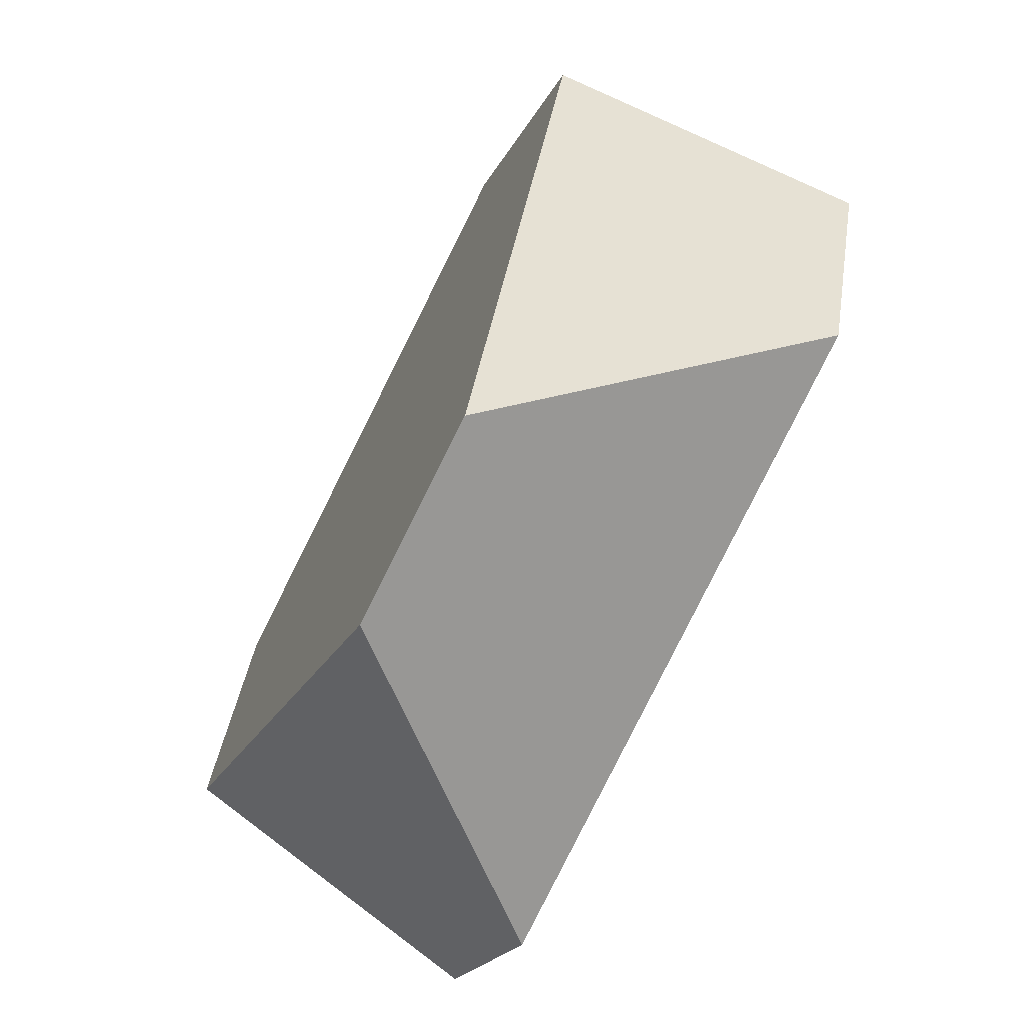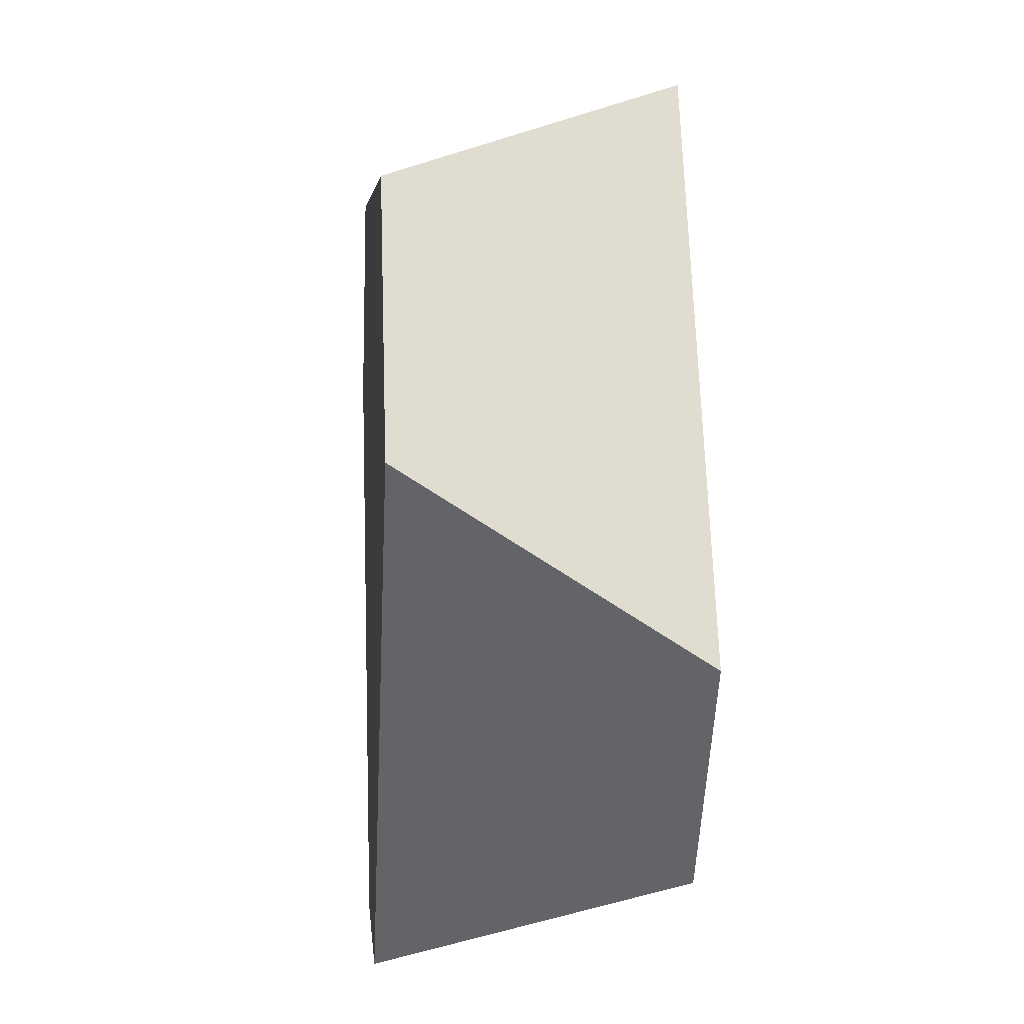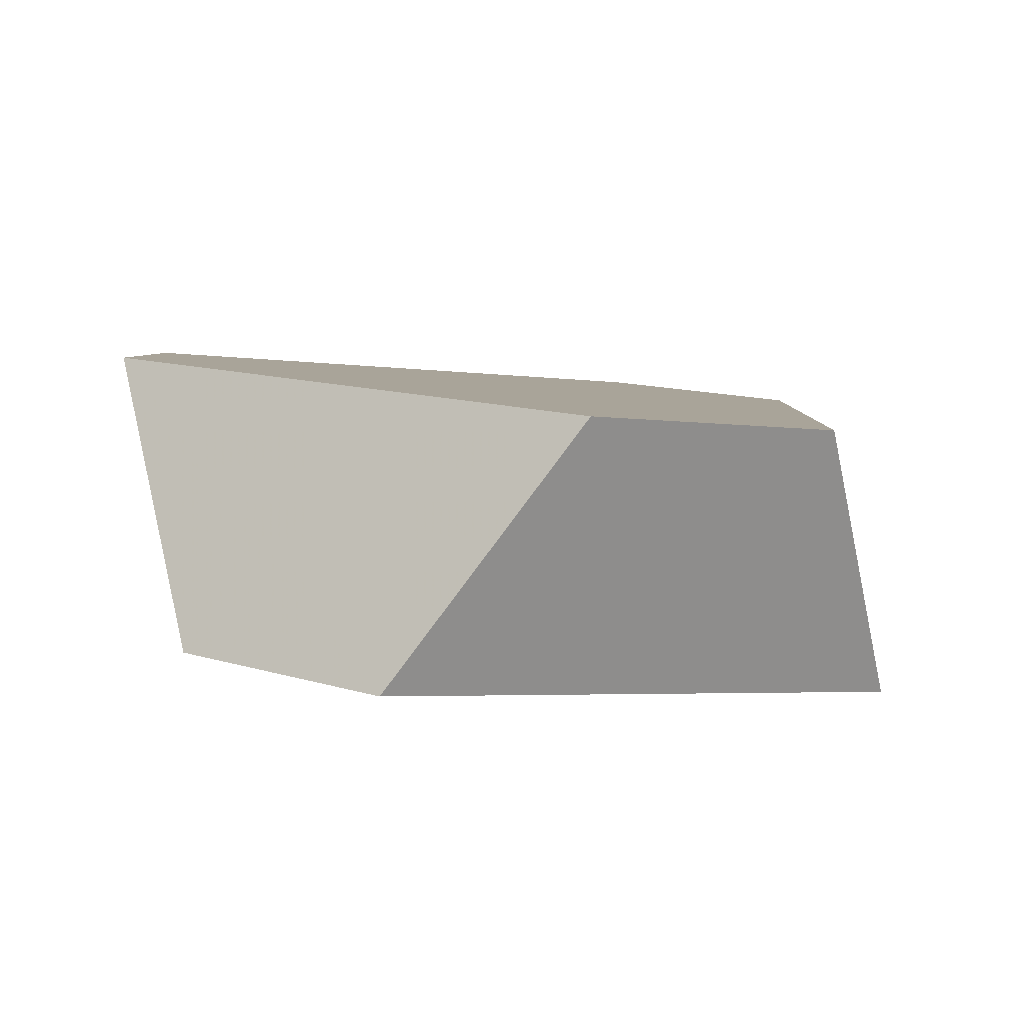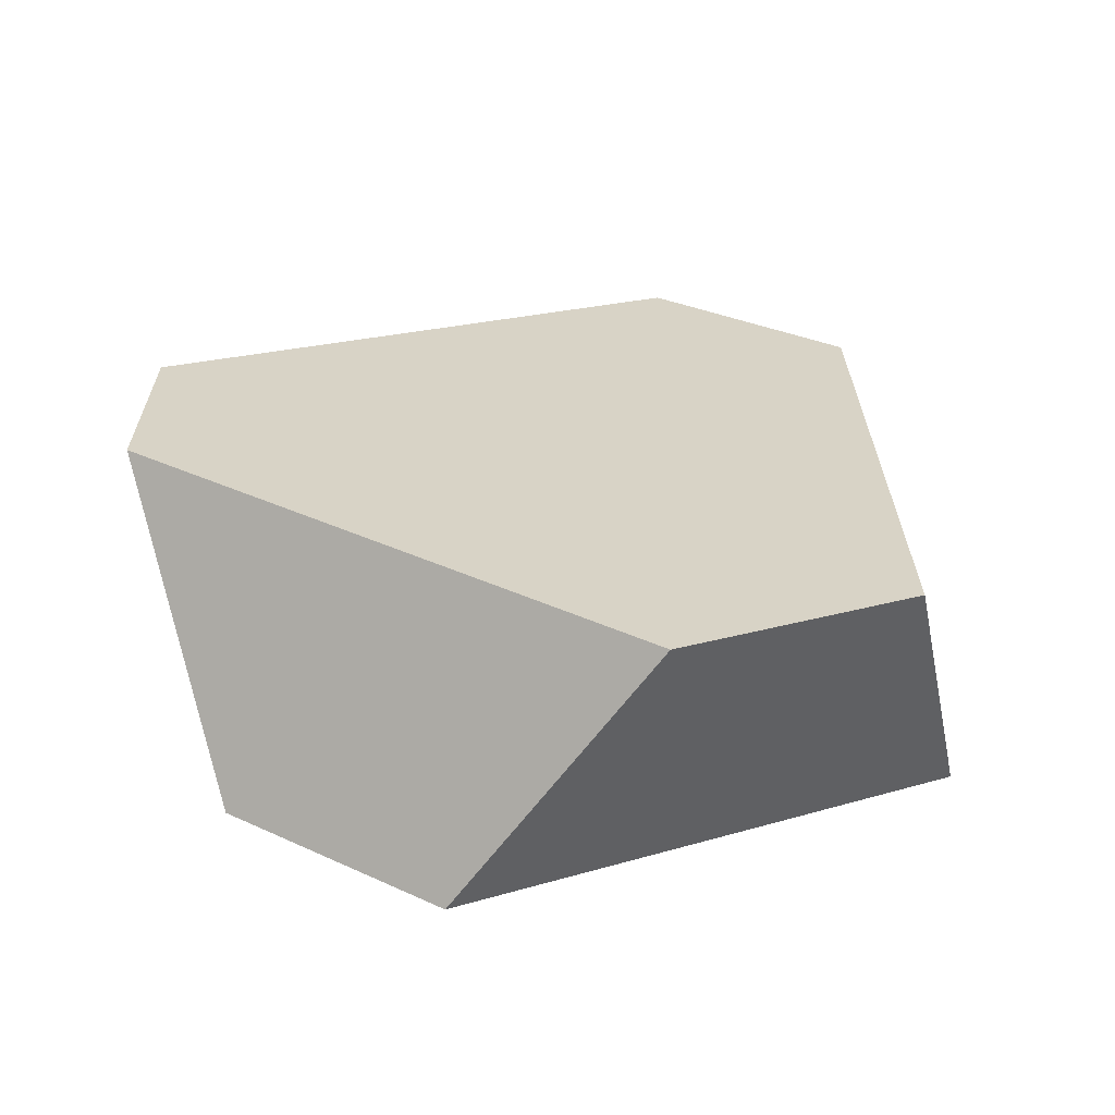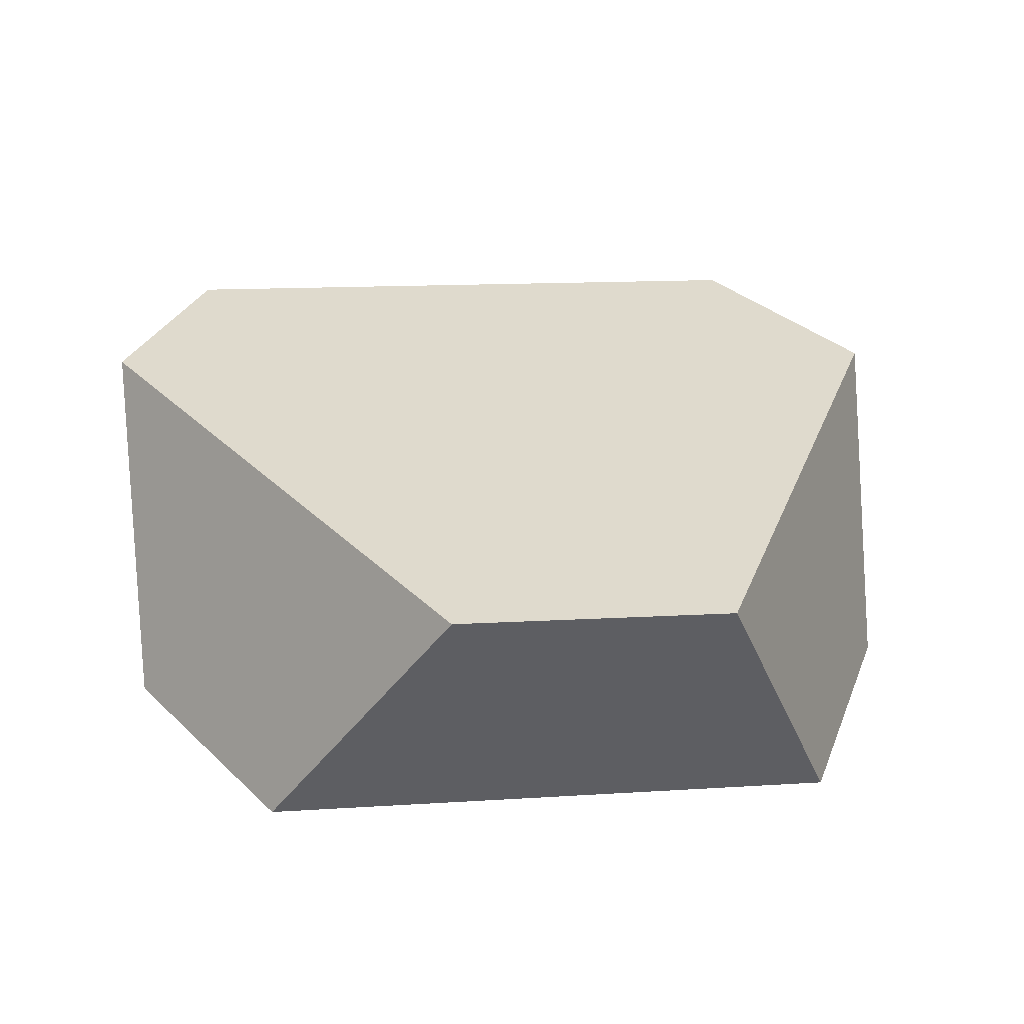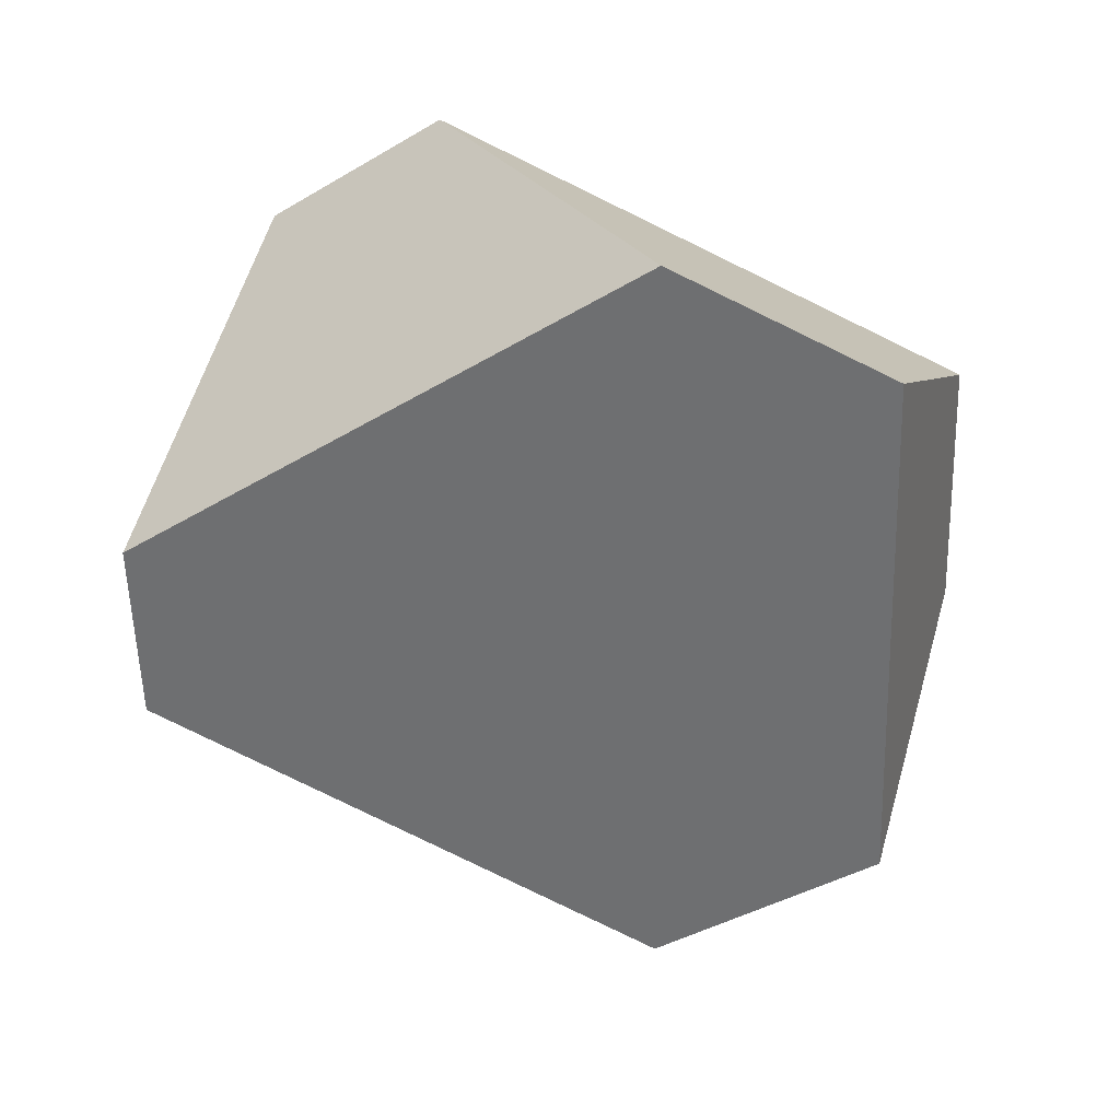
<metadata>
{"format":"obj","ext":"obj","renderer":"f3d","projection":"perspective","resolution":1024,"background":"white","views":[{"elev":-78.4,"azim":59.6,"up":"+Z"},{"elev":60.7,"azim":-95.7,"up":"+Z"},{"elev":4.3,"azim":-32.3,"up":"+Y"},{"elev":26.0,"azim":-35.4,"up":"+Y"},{"elev":28.9,"azim":-15.4,"up":"+Y"},{"elev":-51.4,"azim":-93.0,"up":"+Y"}]}
</metadata>
<code>
v 0.1641 0.3718 0.02449
v 0.1054 0.3756 0.01911
v 0.07043 0.3191 -0.004818
v 0.1943 0.3111 0.006534
v 0.2266 0.3126 -0.04135
v 0.2345 0.3752 -0.0798
v 0.2123 0.3796 -0.1239
v 0.1684 0.3243 -0.1572
v 0.1267 0.327 -0.1601
v 0.08015 0.388 -0.1332
v 0.04916 0.3239 -0.05352
v 0.0544 0.387 -0.09776
f 1 2 3
f 1 3 4
f 5 6 1
f 5 1 4
f 7 6 5
f 7 5 8
f 8 9 10
f 8 10 7
f 11 12 10
f 11 10 9
f 12 11 3
f 12 3 2
f 12 2 1
f 12 1 6
f 12 6 7
f 12 7 10
f 8 5 4
f 8 4 3
f 8 3 11
f 8 11 9

</code>
